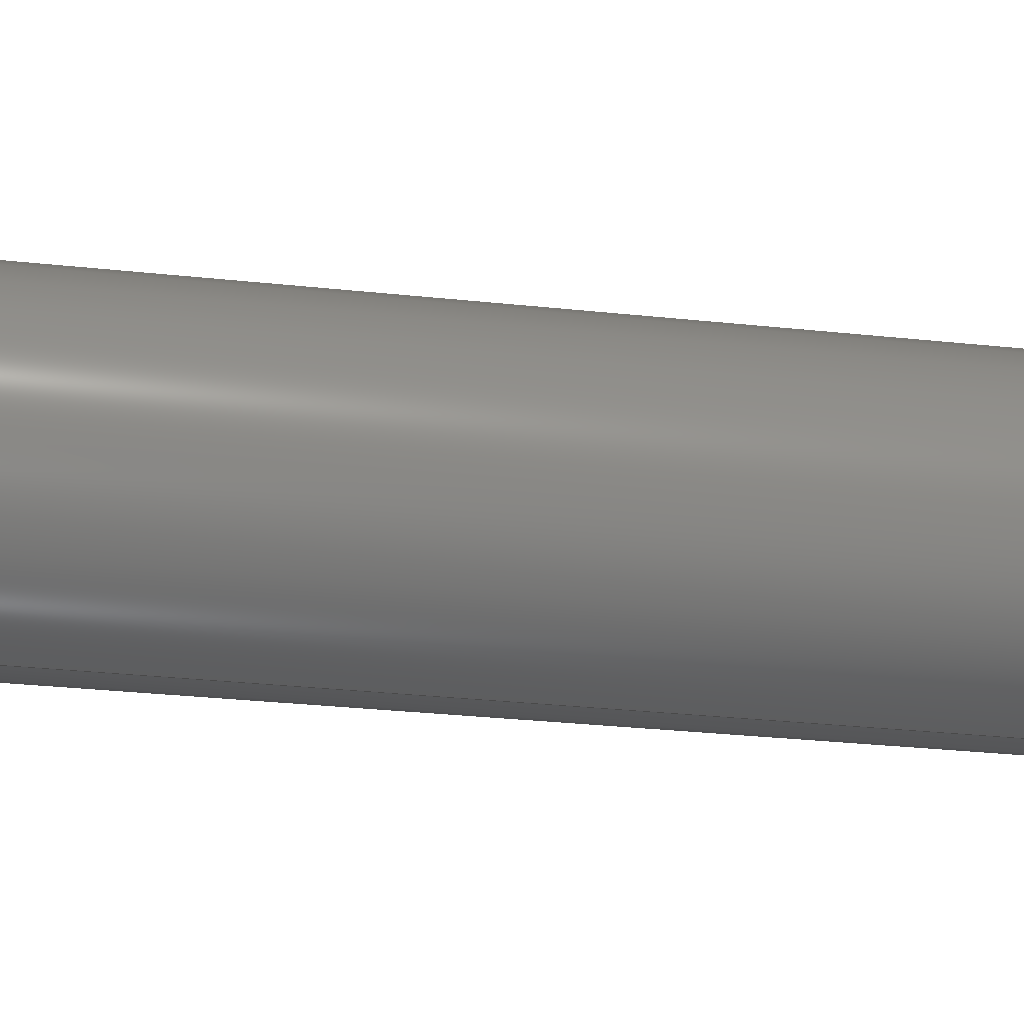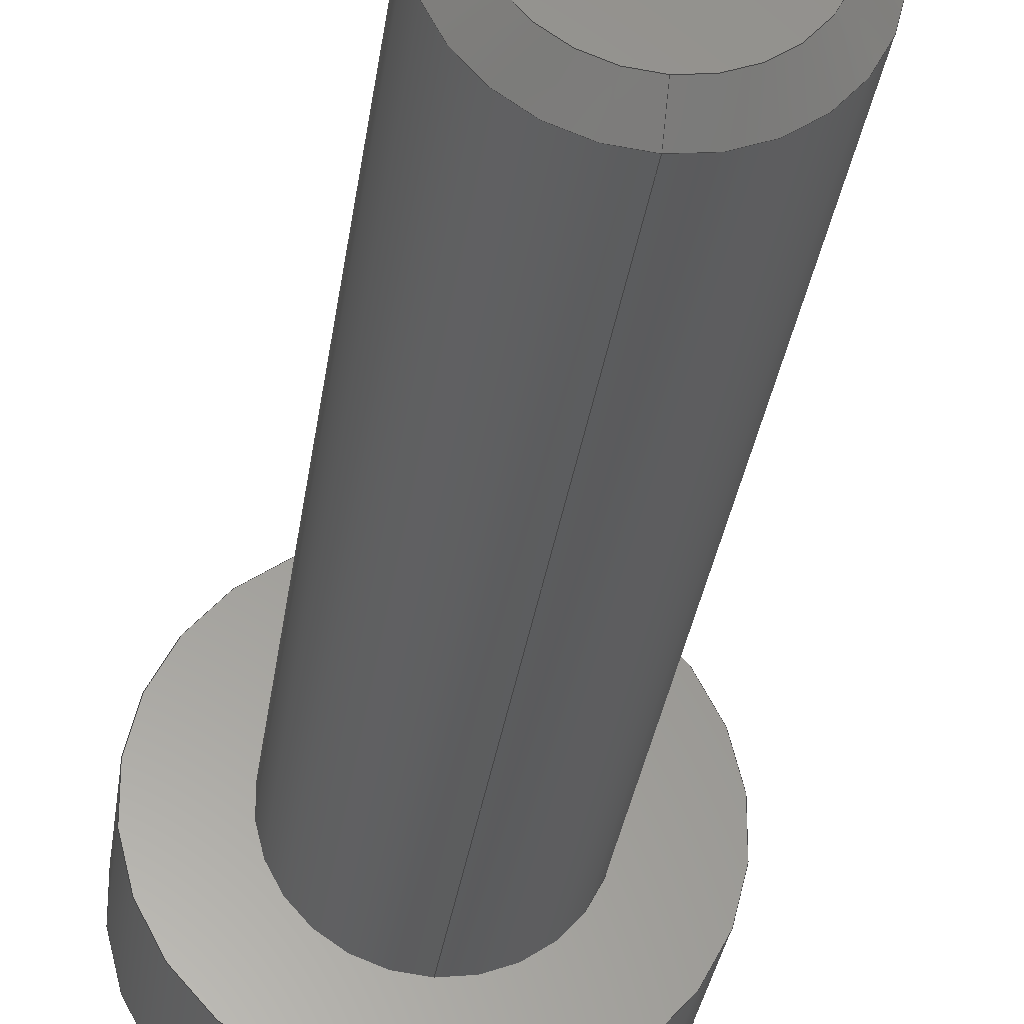
<metadata>
{"format":"step","ext":"step","renderer":"f3d","projection":"perspective","resolution":1024,"background":"white","views":[{"elev":-26.2,"azim":-100.1,"up":"+Y"},{"elev":-30.1,"azim":172.7,"up":"+Y"}]}
</metadata>
<code>
ISO-10303-21;
DATA;
#1=SHAPE_REPRESENTATION_RELATIONSHIP('SRR','None',#371,#2);
#2=ADVANCED_BREP_SHAPE_REPRESENTATION($,(#210),#365);
#3=STYLED_ITEM($,(#380),#210);
#4=LINE($,#338,#16);
#5=LINE($,#340,#17);
#6=LINE($,#341,#18);
#7=LINE($,#344,#19);
#8=LINE($,#345,#20);
#9=LINE($,#348,#21);
#10=LINE($,#349,#22);
#11=LINE($,#352,#23);
#12=LINE($,#353,#24);
#13=LINE($,#356,#25);
#14=LINE($,#357,#26);
#15=LINE($,#359,#27);
#16=VECTOR($,#262,2.293);
#17=VECTOR($,#263,1.443);
#18=VECTOR($,#264,2.293);
#19=VECTOR($,#267,1.443);
#20=VECTOR($,#268,2.293);
#21=VECTOR($,#271,1.443);
#22=VECTOR($,#272,2.293);
#23=VECTOR($,#275,1.443);
#24=VECTOR($,#276,2.293);
#25=VECTOR($,#279,2.293);
#26=VECTOR($,#280,1.443);
#27=VECTOR($,#283,1.443);
#28=PLANE($,#224);
#29=PLANE($,#225);
#30=PLANE($,#226);
#31=PLANE($,#227);
#32=PLANE($,#228);
#33=PLANE($,#229);
#34=PLANE($,#230);
#35=PLANE($,#231);
#36=PLANE($,#232);
#37=PLANE($,#233);
#38=CYLINDRICAL_SURFACE($,#217,3.5);
#39=CYLINDRICAL_SURFACE($,#219,2);
#40=TOROIDAL_SURFACE($,#214,3.3,0.2);
#41=FACE_BOUND($,#70,.T.);
#42=FACE_BOUND($,#72,.T.);
#43=FACE_BOUND($,#74,.T.);
#44=FACE_BOUND($,#76,.T.);
#45=FACE_BOUND($,#78,.T.);
#46=FACE_BOUND($,#88,.T.);
#47=FACE_BOUND($,#90,.T.);
#48=(
BOUNDED_CURVE()
B_SPLINE_CURVE(2,(#298,#299,#300),.UNSPECIFIED.,.F.,.F.)
B_SPLINE_CURVE_WITH_KNOTS((3,3),(0.0118,1.511),
 .UNSPECIFIED.)
CURVE()
GEOMETRIC_REPRESENTATION_ITEM()
RATIONAL_B_SPLINE_CURVE((1.002,1.158,1.002))
REPRESENTATION_ITEM($)
);
#49=(
BOUNDED_CURVE()
B_SPLINE_CURVE(2,(#302,#303,#304),.UNSPECIFIED.,.F.,.F.)
B_SPLINE_CURVE_WITH_KNOTS((3,3),(0.0118,1.511),
 .UNSPECIFIED.)
CURVE()
GEOMETRIC_REPRESENTATION_ITEM()
RATIONAL_B_SPLINE_CURVE((1.002,1.158,1.002))
REPRESENTATION_ITEM($)
);
#50=(
BOUNDED_CURVE()
B_SPLINE_CURVE(2,(#306,#307,#308),.UNSPECIFIED.,.F.,.F.)
B_SPLINE_CURVE_WITH_KNOTS((3,3),(0.0118,1.511),
 .UNSPECIFIED.)
CURVE()
GEOMETRIC_REPRESENTATION_ITEM()
RATIONAL_B_SPLINE_CURVE((1.002,1.158,1.002))
REPRESENTATION_ITEM($)
);
#51=(
BOUNDED_CURVE()
B_SPLINE_CURVE(2,(#310,#311,#312),.UNSPECIFIED.,.F.,.F.)
B_SPLINE_CURVE_WITH_KNOTS((3,3),(0.0118,1.511),
 .UNSPECIFIED.)
CURVE()
GEOMETRIC_REPRESENTATION_ITEM()
RATIONAL_B_SPLINE_CURVE((1.002,1.158,1.002))
REPRESENTATION_ITEM($)
);
#52=(
BOUNDED_CURVE()
B_SPLINE_CURVE(2,(#314,#315,#316),.UNSPECIFIED.,.F.,.F.)
B_SPLINE_CURVE_WITH_KNOTS((3,3),(0.0118,1.511),
 .UNSPECIFIED.)
CURVE()
GEOMETRIC_REPRESENTATION_ITEM()
RATIONAL_B_SPLINE_CURVE((1.002,1.158,1.002))
REPRESENTATION_ITEM($)
);
#53=(
BOUNDED_CURVE()
B_SPLINE_CURVE(2,(#317,#318,#319),.UNSPECIFIED.,.F.,.F.)
B_SPLINE_CURVE_WITH_KNOTS((3,3),(0.0118,1.511),
 .UNSPECIFIED.)
CURVE()
GEOMETRIC_REPRESENTATION_ITEM()
RATIONAL_B_SPLINE_CURVE((1.002,1.158,1.002))
REPRESENTATION_ITEM($)
);
#54=FACE_OUTER_BOUND($,#69,.T.);
#55=FACE_OUTER_BOUND($,#71,.T.);
#56=FACE_OUTER_BOUND($,#73,.T.);
#57=FACE_OUTER_BOUND($,#75,.T.);
#58=FACE_OUTER_BOUND($,#77,.T.);
#59=FACE_OUTER_BOUND($,#79,.T.);
#60=FACE_OUTER_BOUND($,#80,.T.);
#61=FACE_OUTER_BOUND($,#81,.T.);
#62=FACE_OUTER_BOUND($,#82,.T.);
#63=FACE_OUTER_BOUND($,#83,.T.);
#64=FACE_OUTER_BOUND($,#84,.T.);
#65=FACE_OUTER_BOUND($,#85,.T.);
#66=FACE_OUTER_BOUND($,#86,.T.);
#67=FACE_OUTER_BOUND($,#87,.T.);
#68=FACE_OUTER_BOUND($,#89,.T.);
#69=EDGE_LOOP($,(#142));
#70=EDGE_LOOP($,(#143,#144,#145,#146,#147,#148));
#71=EDGE_LOOP($,(#149));
#72=EDGE_LOOP($,(#150));
#73=EDGE_LOOP($,(#151));
#74=EDGE_LOOP($,(#152));
#75=EDGE_LOOP($,(#153));
#76=EDGE_LOOP($,(#154));
#77=EDGE_LOOP($,(#155));
#78=EDGE_LOOP($,(#156));
#79=EDGE_LOOP($,(#157,#158,#159,#160));
#80=EDGE_LOOP($,(#161,#162,#163,#164));
#81=EDGE_LOOP($,(#165,#166,#167,#168));
#82=EDGE_LOOP($,(#169,#170,#171,#172));
#83=EDGE_LOOP($,(#173,#174,#175,#176));
#84=EDGE_LOOP($,(#177,#178,#179,#180));
#85=EDGE_LOOP($,(#181,#182,#183,#184,#185,#186));
#86=EDGE_LOOP($,(#187));
#87=EDGE_LOOP($,(#188));
#88=EDGE_LOOP($,(#189));
#89=EDGE_LOOP($,(#190));
#90=EDGE_LOOP($,(#191));
#91=CIRCLE($,#213,1.45);
#92=CIRCLE($,#215,3.3);
#93=CIRCLE($,#216,3.5);
#94=CIRCLE($,#218,3.5);
#95=CIRCLE($,#220,2);
#96=CIRCLE($,#221,2);
#97=CIRCLE($,#223,1.571);
#98=VERTEX_POINT($,#294);
#99=VERTEX_POINT($,#296);
#100=VERTEX_POINT($,#297);
#101=VERTEX_POINT($,#301);
#102=VERTEX_POINT($,#305);
#103=VERTEX_POINT($,#309);
#104=VERTEX_POINT($,#313);
#105=VERTEX_POINT($,#321);
#106=VERTEX_POINT($,#323);
#107=VERTEX_POINT($,#326);
#108=VERTEX_POINT($,#329);
#109=VERTEX_POINT($,#331);
#110=VERTEX_POINT($,#334);
#111=VERTEX_POINT($,#337);
#112=VERTEX_POINT($,#339);
#113=VERTEX_POINT($,#343);
#114=VERTEX_POINT($,#347);
#115=VERTEX_POINT($,#351);
#116=VERTEX_POINT($,#355);
#117=EDGE_CURVE($,#98,#98,#91,.T.);
#118=EDGE_CURVE($,#99,#100,#48,.T.);
#119=EDGE_CURVE($,#100,#101,#49,.T.);
#120=EDGE_CURVE($,#101,#102,#50,.T.);
#121=EDGE_CURVE($,#102,#103,#51,.T.);
#122=EDGE_CURVE($,#103,#104,#52,.T.);
#123=EDGE_CURVE($,#104,#99,#53,.T.);
#124=EDGE_CURVE($,#105,#105,#92,.T.);
#125=EDGE_CURVE($,#106,#106,#93,.T.);
#126=EDGE_CURVE($,#107,#107,#94,.T.);
#127=EDGE_CURVE($,#108,#108,#95,.T.);
#128=EDGE_CURVE($,#109,#109,#96,.T.);
#129=EDGE_CURVE($,#110,#110,#97,.T.);
#130=EDGE_CURVE($,#102,#111,#4,.T.);
#131=EDGE_CURVE($,#112,#111,#5,.T.);
#132=EDGE_CURVE($,#103,#112,#6,.T.);
#133=EDGE_CURVE($,#113,#112,#7,.T.);
#134=EDGE_CURVE($,#104,#113,#8,.T.);
#135=EDGE_CURVE($,#114,#113,#9,.T.);
#136=EDGE_CURVE($,#99,#114,#10,.T.);
#137=EDGE_CURVE($,#115,#114,#11,.T.);
#138=EDGE_CURVE($,#100,#115,#12,.T.);
#139=EDGE_CURVE($,#101,#116,#13,.T.);
#140=EDGE_CURVE($,#111,#116,#14,.T.);
#141=EDGE_CURVE($,#116,#115,#15,.T.);
#142=ORIENTED_EDGE($,*,*,#117,.T.);
#143=ORIENTED_EDGE($,*,*,#118,.T.);
#144=ORIENTED_EDGE($,*,*,#119,.T.);
#145=ORIENTED_EDGE($,*,*,#120,.T.);
#146=ORIENTED_EDGE($,*,*,#121,.T.);
#147=ORIENTED_EDGE($,*,*,#122,.T.);
#148=ORIENTED_EDGE($,*,*,#123,.T.);
#149=ORIENTED_EDGE($,*,*,#124,.F.);
#150=ORIENTED_EDGE($,*,*,#125,.T.);
#151=ORIENTED_EDGE($,*,*,#125,.F.);
#152=ORIENTED_EDGE($,*,*,#126,.T.);
#153=ORIENTED_EDGE($,*,*,#127,.F.);
#154=ORIENTED_EDGE($,*,*,#128,.T.);
#155=ORIENTED_EDGE($,*,*,#128,.F.);
#156=ORIENTED_EDGE($,*,*,#129,.T.);
#157=ORIENTED_EDGE($,*,*,#121,.F.);
#158=ORIENTED_EDGE($,*,*,#130,.T.);
#159=ORIENTED_EDGE($,*,*,#131,.F.);
#160=ORIENTED_EDGE($,*,*,#132,.F.);
#161=ORIENTED_EDGE($,*,*,#122,.F.);
#162=ORIENTED_EDGE($,*,*,#132,.T.);
#163=ORIENTED_EDGE($,*,*,#133,.F.);
#164=ORIENTED_EDGE($,*,*,#134,.F.);
#165=ORIENTED_EDGE($,*,*,#123,.F.);
#166=ORIENTED_EDGE($,*,*,#134,.T.);
#167=ORIENTED_EDGE($,*,*,#135,.F.);
#168=ORIENTED_EDGE($,*,*,#136,.F.);
#169=ORIENTED_EDGE($,*,*,#118,.F.);
#170=ORIENTED_EDGE($,*,*,#136,.T.);
#171=ORIENTED_EDGE($,*,*,#137,.F.);
#172=ORIENTED_EDGE($,*,*,#138,.F.);
#173=ORIENTED_EDGE($,*,*,#120,.F.);
#174=ORIENTED_EDGE($,*,*,#139,.T.);
#175=ORIENTED_EDGE($,*,*,#140,.F.);
#176=ORIENTED_EDGE($,*,*,#130,.F.);
#177=ORIENTED_EDGE($,*,*,#119,.F.);
#178=ORIENTED_EDGE($,*,*,#138,.T.);
#179=ORIENTED_EDGE($,*,*,#141,.F.);
#180=ORIENTED_EDGE($,*,*,#139,.F.);
#181=ORIENTED_EDGE($,*,*,#137,.T.);
#182=ORIENTED_EDGE($,*,*,#135,.T.);
#183=ORIENTED_EDGE($,*,*,#133,.T.);
#184=ORIENTED_EDGE($,*,*,#131,.T.);
#185=ORIENTED_EDGE($,*,*,#140,.T.);
#186=ORIENTED_EDGE($,*,*,#141,.T.);
#187=ORIENTED_EDGE($,*,*,#129,.F.);
#188=ORIENTED_EDGE($,*,*,#126,.F.);
#189=ORIENTED_EDGE($,*,*,#127,.T.);
#190=ORIENTED_EDGE($,*,*,#124,.T.);
#191=ORIENTED_EDGE($,*,*,#117,.F.);
#192=CONICAL_SURFACE($,#212,0.725,0.7854);
#193=CONICAL_SURFACE($,#222,1.785,0.7854);
#194=ADVANCED_FACE($,(#54,#41),#192,.F.);
#195=ADVANCED_FACE($,(#55,#42),#40,.T.);
#196=ADVANCED_FACE($,(#56,#43),#38,.T.);
#197=ADVANCED_FACE($,(#57,#44),#39,.T.);
#198=ADVANCED_FACE($,(#58,#45),#193,.T.);
#199=ADVANCED_FACE($,(#59),#28,.F.);
#200=ADVANCED_FACE($,(#60),#29,.F.);
#201=ADVANCED_FACE($,(#61),#30,.F.);
#202=ADVANCED_FACE($,(#62),#31,.F.);
#203=ADVANCED_FACE($,(#63),#32,.F.);
#204=ADVANCED_FACE($,(#64),#33,.F.);
#205=ADVANCED_FACE($,(#65),#34,.T.);
#206=ADVANCED_FACE($,(#66),#35,.T.);
#207=ADVANCED_FACE($,(#67,#46),#36,.T.);
#208=ADVANCED_FACE($,(#68,#47),#37,.T.);
#209=CLOSED_SHELL($,(#194,#195,#196,#197,#198,#199,#200,#201,#202,#203,
#204,#205,#206,#207,#208));
#210=MANIFOLD_SOLID_BREP('3',#209);
#211=AXIS2_PLACEMENT_3D('placement',#292,#234,#235);
#212=AXIS2_PLACEMENT_3D($,#293,#236,#237);
#213=AXIS2_PLACEMENT_3D($,#295,#238,#239);
#214=AXIS2_PLACEMENT_3D($,#320,#240,#241);
#215=AXIS2_PLACEMENT_3D($,#322,#242,#243);
#216=AXIS2_PLACEMENT_3D($,#324,#244,#245);
#217=AXIS2_PLACEMENT_3D($,#325,#246,#247);
#218=AXIS2_PLACEMENT_3D($,#327,#248,#249);
#219=AXIS2_PLACEMENT_3D($,#328,#250,#251);
#220=AXIS2_PLACEMENT_3D($,#330,#252,#253);
#221=AXIS2_PLACEMENT_3D($,#332,#254,#255);
#222=AXIS2_PLACEMENT_3D($,#333,#256,#257);
#223=AXIS2_PLACEMENT_3D($,#335,#258,#259);
#224=AXIS2_PLACEMENT_3D($,#336,#260,#261);
#225=AXIS2_PLACEMENT_3D($,#342,#265,#266);
#226=AXIS2_PLACEMENT_3D($,#346,#269,#270);
#227=AXIS2_PLACEMENT_3D($,#350,#273,#274);
#228=AXIS2_PLACEMENT_3D($,#354,#277,#278);
#229=AXIS2_PLACEMENT_3D($,#358,#281,#282);
#230=AXIS2_PLACEMENT_3D($,#360,#284,#285);
#231=AXIS2_PLACEMENT_3D($,#361,#286,#287);
#232=AXIS2_PLACEMENT_3D($,#362,#288,#289);
#233=AXIS2_PLACEMENT_3D($,#363,#290,#291);
#234=DIRECTION('axis',(0,0,1));
#235=DIRECTION('refdir',(1,0,0));
#236=DIRECTION('center_axis',(0,0,1));
#237=DIRECTION('ref_axis',(0,1,0));
#238=DIRECTION('center_axis',(0,0,1));
#239=DIRECTION('ref_axis',(0,1,0));
#240=DIRECTION('center_axis',(0,0,1));
#241=DIRECTION('ref_axis',(0,1,0));
#242=DIRECTION('center_axis',(0,0,1));
#243=DIRECTION('ref_axis',(0,1,0));
#244=DIRECTION('center_axis',(0,0,1));
#245=DIRECTION('ref_axis',(0,1,0));
#246=DIRECTION('center_axis',(0,0,-1));
#247=DIRECTION('ref_axis',(0,1,0));
#248=DIRECTION('center_axis',(0,0,1));
#249=DIRECTION('ref_axis',(0,1,0));
#250=DIRECTION('center_axis',(0,0,-1));
#251=DIRECTION('ref_axis',(0,1,0));
#252=DIRECTION('center_axis',(0,0,1));
#253=DIRECTION('ref_axis',(0,1,0));
#254=DIRECTION('center_axis',(0,0,1));
#255=DIRECTION('ref_axis',(0,1,0));
#256=DIRECTION('center_axis',(0,0,1));
#257=DIRECTION('ref_axis',(0,1,0));
#258=DIRECTION('center_axis',(0,0,1));
#259=DIRECTION('ref_axis',(0,1,0));
#260=DIRECTION('center_axis',(0.5,0.866,0));
#261=DIRECTION('ref_axis',(0.866,-0.5,0));
#262=DIRECTION($,(0,0,-1));
#263=DIRECTION($,(-0.866,0.5,0));
#264=DIRECTION($,(0,0,-1));
#265=DIRECTION('center_axis',(1,0,0));
#266=DIRECTION('ref_axis',(0,-1,0));
#267=DIRECTION($,(0,1,0));
#268=DIRECTION($,(0,0,-1));
#269=DIRECTION('center_axis',(0.5,-0.866,0));
#270=DIRECTION('ref_axis',(-0.866,-0.5,0));
#271=DIRECTION($,(0.866,0.5,0));
#272=DIRECTION($,(0,0,-1));
#273=DIRECTION('center_axis',(-0.5,-0.866,0));
#274=DIRECTION('ref_axis',(-0.866,0.5,0));
#275=DIRECTION($,(0.866,-0.5,0));
#276=DIRECTION($,(0,0,-1));
#277=DIRECTION('center_axis',(-0.5,0.866,0));
#278=DIRECTION('ref_axis',(0.866,0.5,0));
#279=DIRECTION($,(0,0,-1));
#280=DIRECTION($,(-0.866,-0.5,0));
#281=DIRECTION('center_axis',(-1,0,0));
#282=DIRECTION('ref_axis',(0,1,0));
#283=DIRECTION($,(0,-1,0));
#284=DIRECTION('center_axis',(0,0,1));
#285=DIRECTION('ref_axis',(0,1,0));
#286=DIRECTION('center_axis',(0,0,-1));
#287=DIRECTION('ref_axis',(0,-1,0));
#288=DIRECTION('center_axis',(0,0,-1));
#289=DIRECTION('ref_axis',(0,-1,0));
#290=DIRECTION('center_axis',(0,0,1));
#291=DIRECTION('ref_axis',(0,1,0));
#292=CARTESIAN_POINT('',(0,0,0));
#293=CARTESIAN_POINT('Origin',(0,21.25,13.38));
#294=CARTESIAN_POINT('',(-1.776e-16,19.8,14.1));
#295=CARTESIAN_POINT('Origin',(0,21.25,14.1));
#296=CARTESIAN_POINT('',(0,19.81,14.09));
#297=CARTESIAN_POINT('',(-1.25,20.53,14.09));
#298=CARTESIAN_POINT('Ctrl Pts',(5.348e-15,19.81,
14.09));
#299=CARTESIAN_POINT('Ctrl Pts',(-0.625,20.17,13.73));
#300=CARTESIAN_POINT('Ctrl Pts',(-1.25,20.53,14.09));
#301=CARTESIAN_POINT('',(-1.25,21.97,14.09));
#302=CARTESIAN_POINT('Ctrl Pts',(-1.25,20.53,14.09));
#303=CARTESIAN_POINT('Ctrl Pts',(-1.25,21.25,13.73));
#304=CARTESIAN_POINT('Ctrl Pts',(-1.25,21.97,14.09));
#305=CARTESIAN_POINT('',(0,22.69,14.09));
#306=CARTESIAN_POINT('Ctrl Pts',(-1.25,21.97,14.09));
#307=CARTESIAN_POINT('Ctrl Pts',(-0.625,22.33,13.73));
#308=CARTESIAN_POINT('Ctrl Pts',(9.082e-15,22.69,
14.09));
#309=CARTESIAN_POINT('',(1.25,21.97,14.09));
#310=CARTESIAN_POINT('Ctrl Pts',(-5.326e-15,22.69,
14.09));
#311=CARTESIAN_POINT('Ctrl Pts',(0.625,22.33,13.73));
#312=CARTESIAN_POINT('Ctrl Pts',(1.25,21.97,14.09));
#313=CARTESIAN_POINT('',(1.25,20.53,14.09));
#314=CARTESIAN_POINT('Ctrl Pts',(1.25,21.97,14.09));
#315=CARTESIAN_POINT('Ctrl Pts',(1.25,21.25,13.73));
#316=CARTESIAN_POINT('Ctrl Pts',(1.25,20.53,14.09));
#317=CARTESIAN_POINT('Ctrl Pts',(1.25,20.53,14.09));
#318=CARTESIAN_POINT('Ctrl Pts',(0.625,20.17,13.73));
#319=CARTESIAN_POINT('Ctrl Pts',(-1.098e-14,19.81,
14.09));
#320=CARTESIAN_POINT('Origin',(0,21.25,13.9));
#321=CARTESIAN_POINT('',(-4.041e-16,17.95,14.1));
#322=CARTESIAN_POINT('Origin',(0,21.25,14.1));
#323=CARTESIAN_POINT('',(-4.286e-16,17.75,13.9));
#324=CARTESIAN_POINT('Origin',(0,21.25,13.9));
#325=CARTESIAN_POINT('Origin',(0,21.25,12.6));
#326=CARTESIAN_POINT('',(-4.286e-16,17.75,11.3));
#327=CARTESIAN_POINT('Origin',(0,21.25,11.3));
#328=CARTESIAN_POINT('Origin',(0,21.25,3.515));
#329=CARTESIAN_POINT('',(-2.449e-16,19.25,11.3));
#330=CARTESIAN_POINT('Origin',(0,21.25,11.3));
#331=CARTESIAN_POINT('',(-2.449e-16,19.25,-4.271));
#332=CARTESIAN_POINT('Origin',(0,21.25,-4.271));
#333=CARTESIAN_POINT('Origin',(0,21.25,-4.485));
#334=CARTESIAN_POINT('',(-1.923e-16,19.68,-4.7));
#335=CARTESIAN_POINT('Origin',(0,21.25,-4.7));
#336=CARTESIAN_POINT('Origin',(1.25,21.97,14.1));
#337=CARTESIAN_POINT('',(0,22.69,11.8));
#338=CARTESIAN_POINT($,(0,22.69,14.1));
#339=CARTESIAN_POINT('',(1.25,21.97,11.8));
#340=CARTESIAN_POINT($,(1.25,21.97,11.8));
#341=CARTESIAN_POINT($,(1.25,21.97,14.1));
#342=CARTESIAN_POINT('Origin',(1.25,20.53,14.1));
#343=CARTESIAN_POINT('',(1.25,20.53,11.8));
#344=CARTESIAN_POINT($,(1.25,20.53,11.8));
#345=CARTESIAN_POINT($,(1.25,20.53,14.1));
#346=CARTESIAN_POINT('Origin',(0,19.81,14.1));
#347=CARTESIAN_POINT('',(0,19.81,11.8));
#348=CARTESIAN_POINT($,(0,19.81,11.8));
#349=CARTESIAN_POINT($,(0,19.81,14.1));
#350=CARTESIAN_POINT('Origin',(-1.25,20.53,14.1));
#351=CARTESIAN_POINT('',(-1.25,20.53,11.8));
#352=CARTESIAN_POINT($,(-1.25,20.53,11.8));
#353=CARTESIAN_POINT($,(-1.25,20.53,14.1));
#354=CARTESIAN_POINT('Origin',(0,22.69,14.1));
#355=CARTESIAN_POINT('',(-1.25,21.97,11.8));
#356=CARTESIAN_POINT($,(-1.25,21.97,14.1));
#357=CARTESIAN_POINT($,(0,22.69,11.8));
#358=CARTESIAN_POINT('Origin',(-1.25,21.97,14.1));
#359=CARTESIAN_POINT($,(-1.25,21.97,11.8));
#360=CARTESIAN_POINT('Origin',(0,21.25,11.8));
#361=CARTESIAN_POINT('Origin',(0,22.04,-4.7));
#362=CARTESIAN_POINT('Origin',(0,24,11.3));
#363=CARTESIAN_POINT('Origin',(0,23.62,14.1));
#364=UNCERTAINTY_MEASURE_WITH_UNIT(LENGTH_MEASURE(0.01),#366,
'DISTANCE_ACCURACY_VALUE',
'Maximum model space distance between geometric entities at asserted c
onnectivities');
#365=(
GEOMETRIC_REPRESENTATION_CONTEXT(3)
GLOBAL_UNCERTAINTY_ASSIGNED_CONTEXT((#364))
GLOBAL_UNIT_ASSIGNED_CONTEXT((#366,#368,#367))
REPRESENTATION_CONTEXT('','3D')
);
#366=(
LENGTH_UNIT()
NAMED_UNIT(*)
SI_UNIT(.MILLI.,.METRE.)
);
#367=(
NAMED_UNIT(*)
SI_UNIT($,.STERADIAN.)
SOLID_ANGLE_UNIT()
);
#368=(
NAMED_UNIT(*)
PLANE_ANGLE_UNIT()
SI_UNIT($,.RADIAN.)
);
#369=SHAPE_DEFINITION_REPRESENTATION(#370,#371);
#370=PRODUCT_DEFINITION_SHAPE('',$,#373);
#371=SHAPE_REPRESENTATION('',(#211),#365);
#372=PRODUCT_DEFINITION_CONTEXT('3D Mechanical Parts',#376,'design');
#373=PRODUCT_DEFINITION('3','3',#374,#372);
#374=PRODUCT_DEFINITION_FORMATION('',$,#378);
#375=APPLICATION_PROTOCOL_DEFINITION('international standard',
'automotive_design',2009,#376);
#376=APPLICATION_CONTEXT(
'Core Data for Automotive Mechanical Design Process');
#377=PRODUCT_CONTEXT('3D Mechanical Parts',#376,'mechanical');
#378=PRODUCT('3','3',$,(#377));
#379=PRESENTATION_STYLE_ASSIGNMENT((#381));
#380=PRESENTATION_STYLE_ASSIGNMENT((#382));
#381=SURFACE_STYLE_USAGE(.BOTH.,#383);
#382=SURFACE_STYLE_USAGE(.BOTH.,#384);
#383=SURFACE_SIDE_STYLE($,(#385));
#384=SURFACE_SIDE_STYLE($,(#386));
#385=SURFACE_STYLE_FILL_AREA(#387);
#386=SURFACE_STYLE_FILL_AREA(#388);
#387=FILL_AREA_STYLE($,(#389));
#388=FILL_AREA_STYLE($,(#390));
#389=FILL_AREA_STYLE_COLOUR($,#391);
#390=FILL_AREA_STYLE_COLOUR($,#392);
#391=COLOUR_RGB('',0.749,0.749,0.749);
#392=COLOUR_RGB('',0.6196,0.5882,0.6118);
ENDSEC;
END-ISO-10303-21;

</code>
